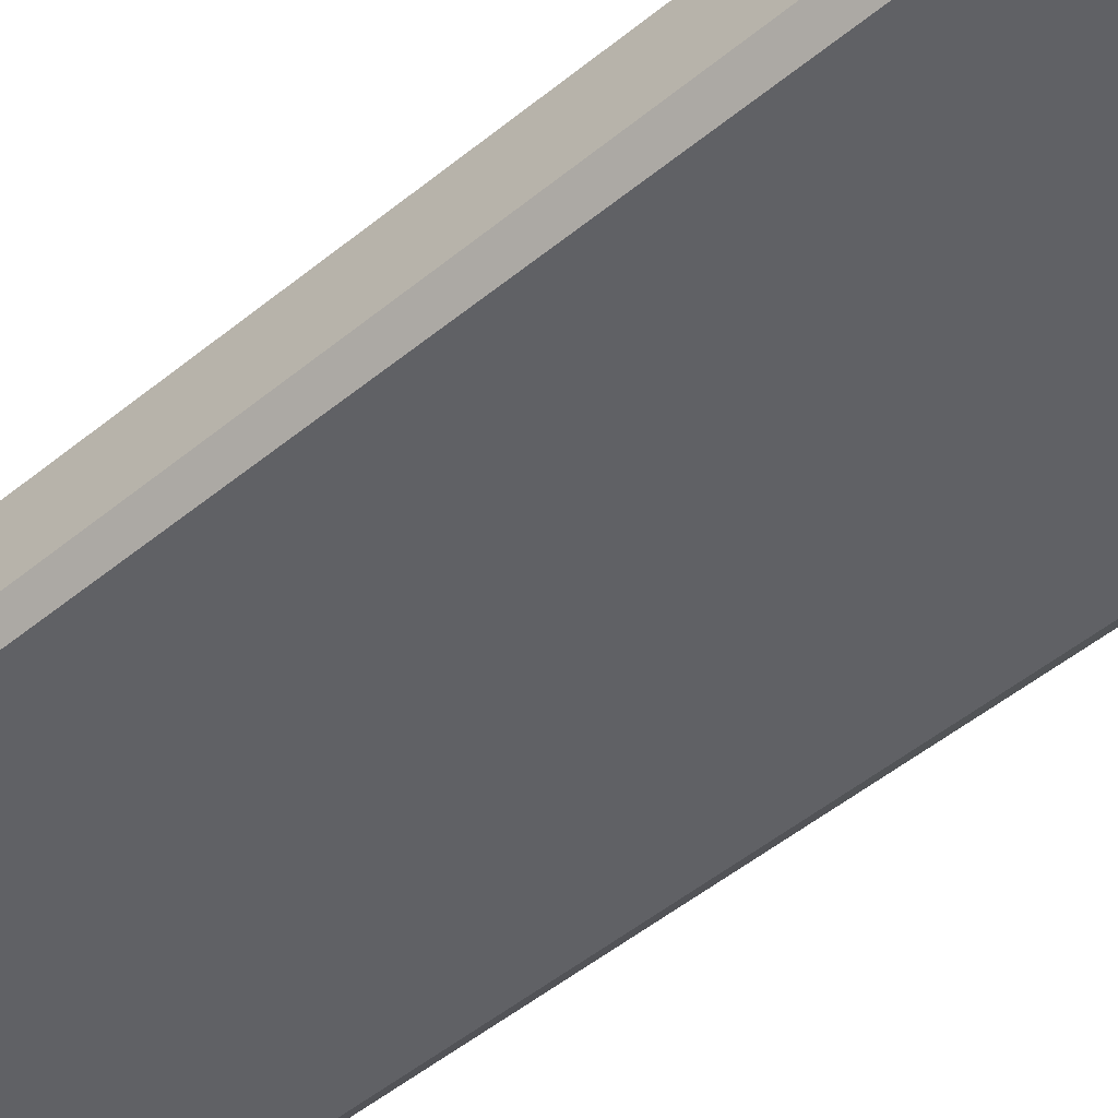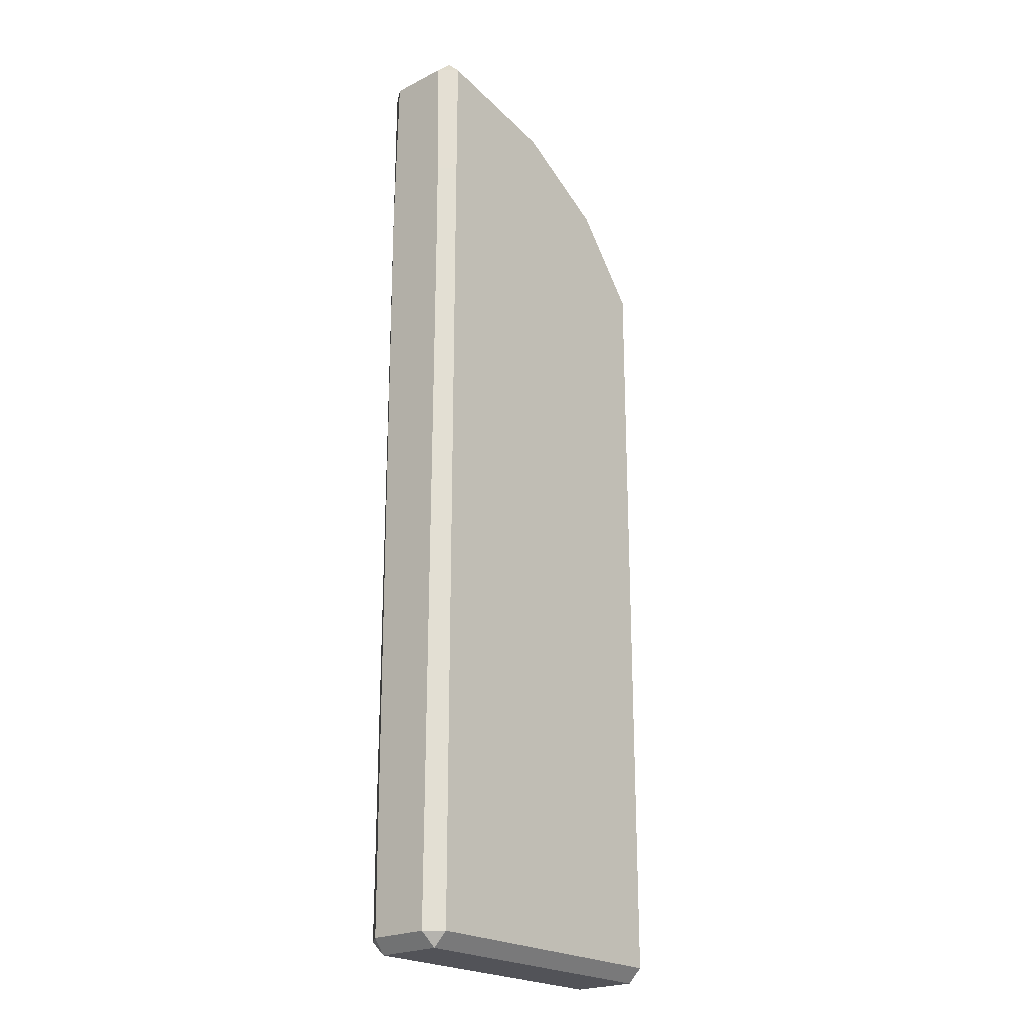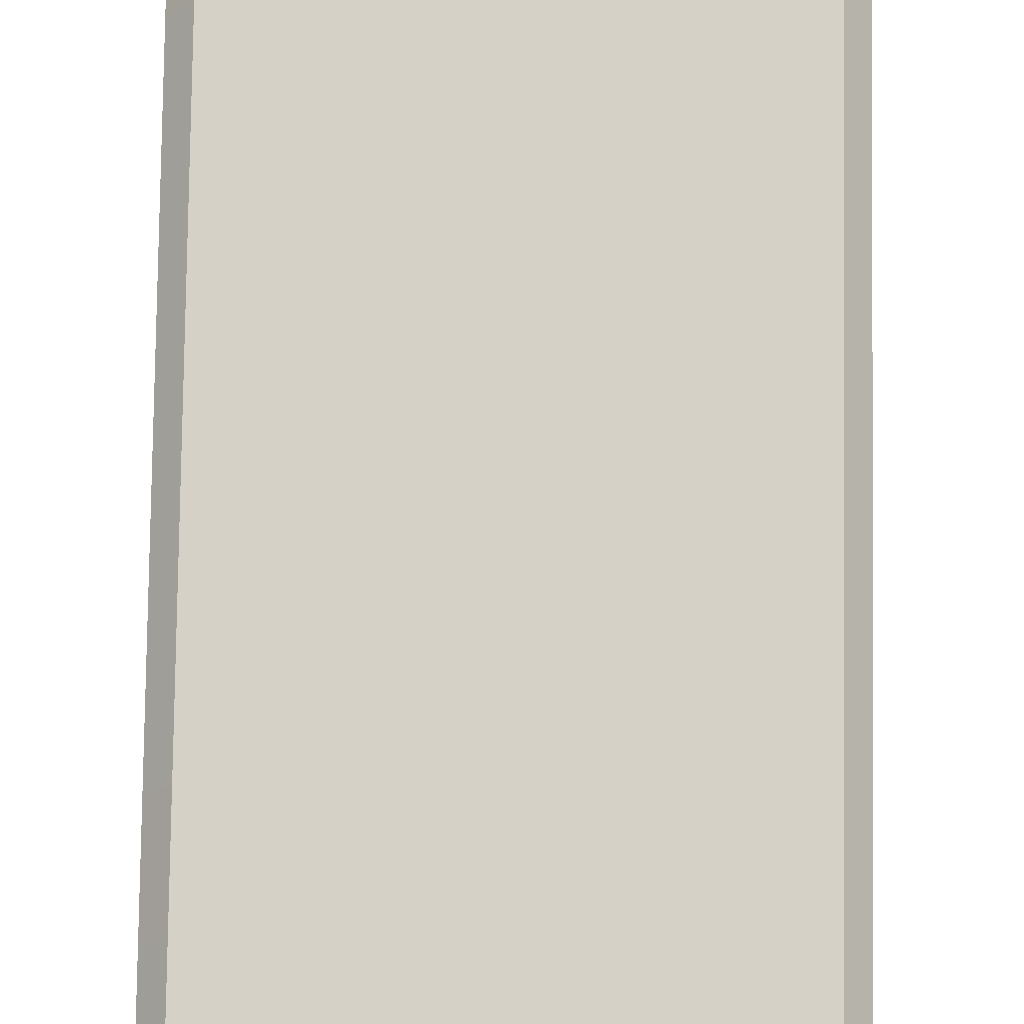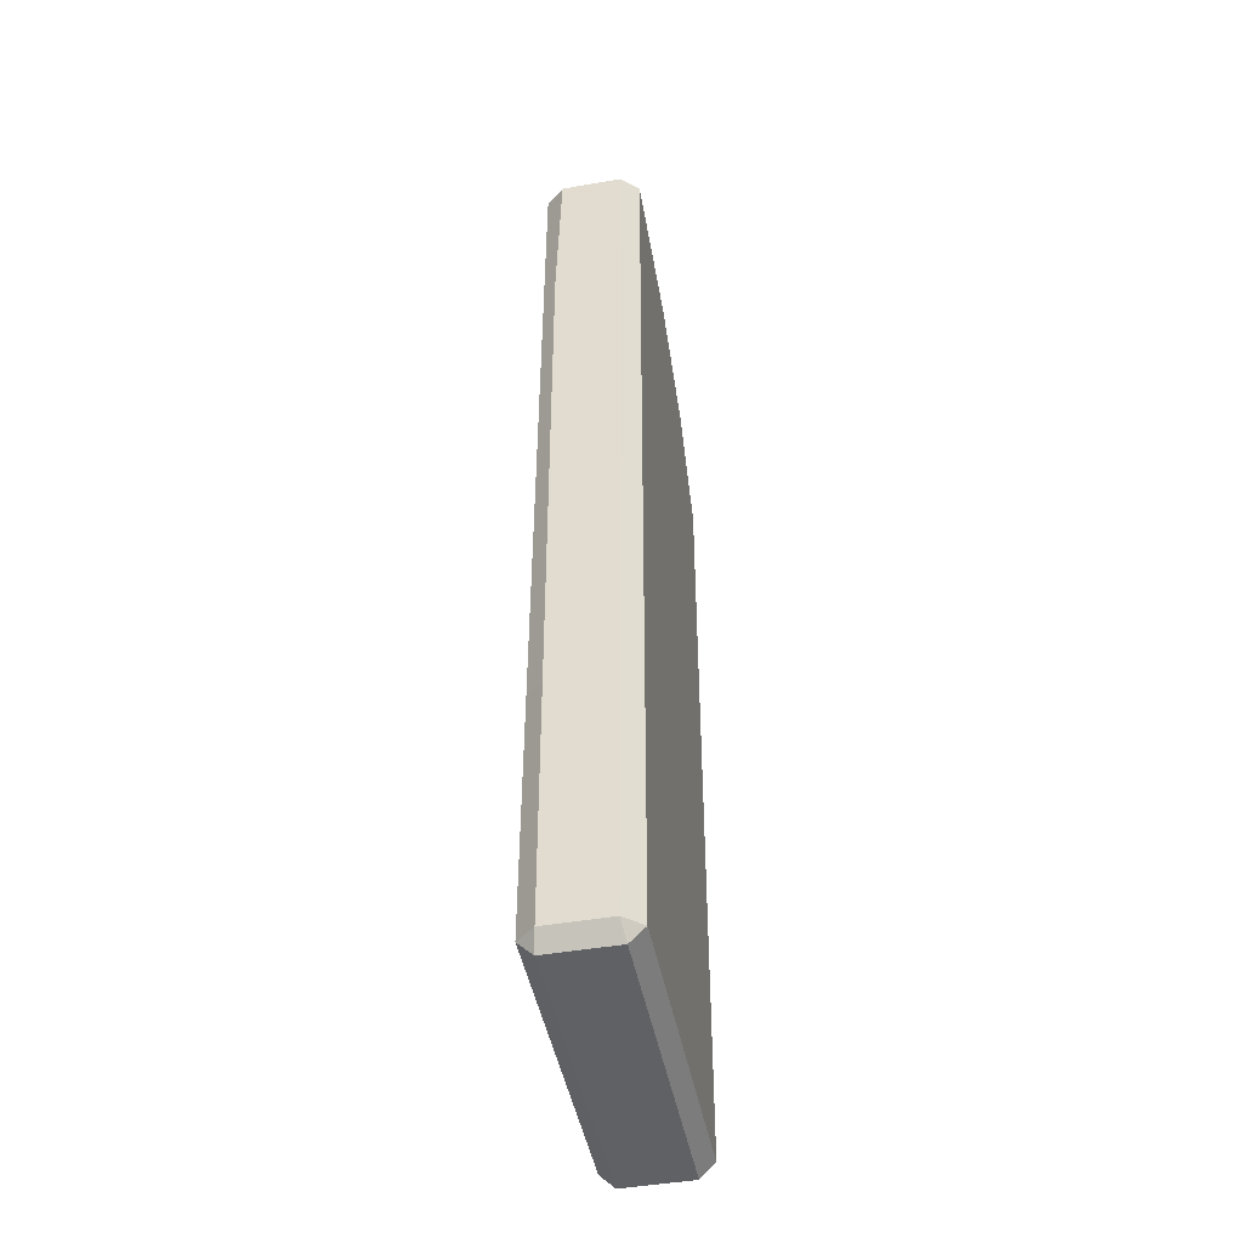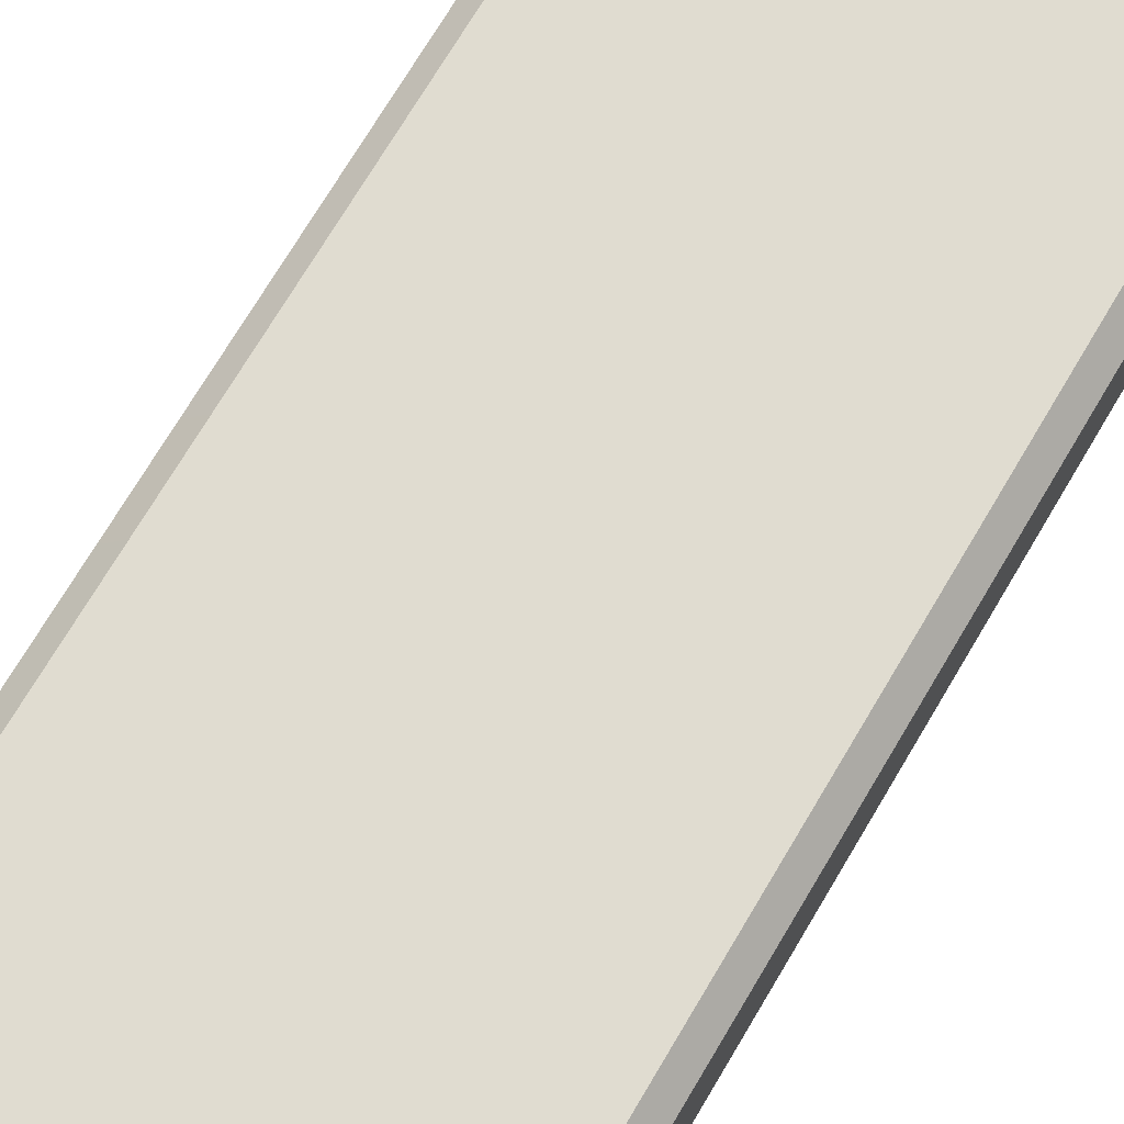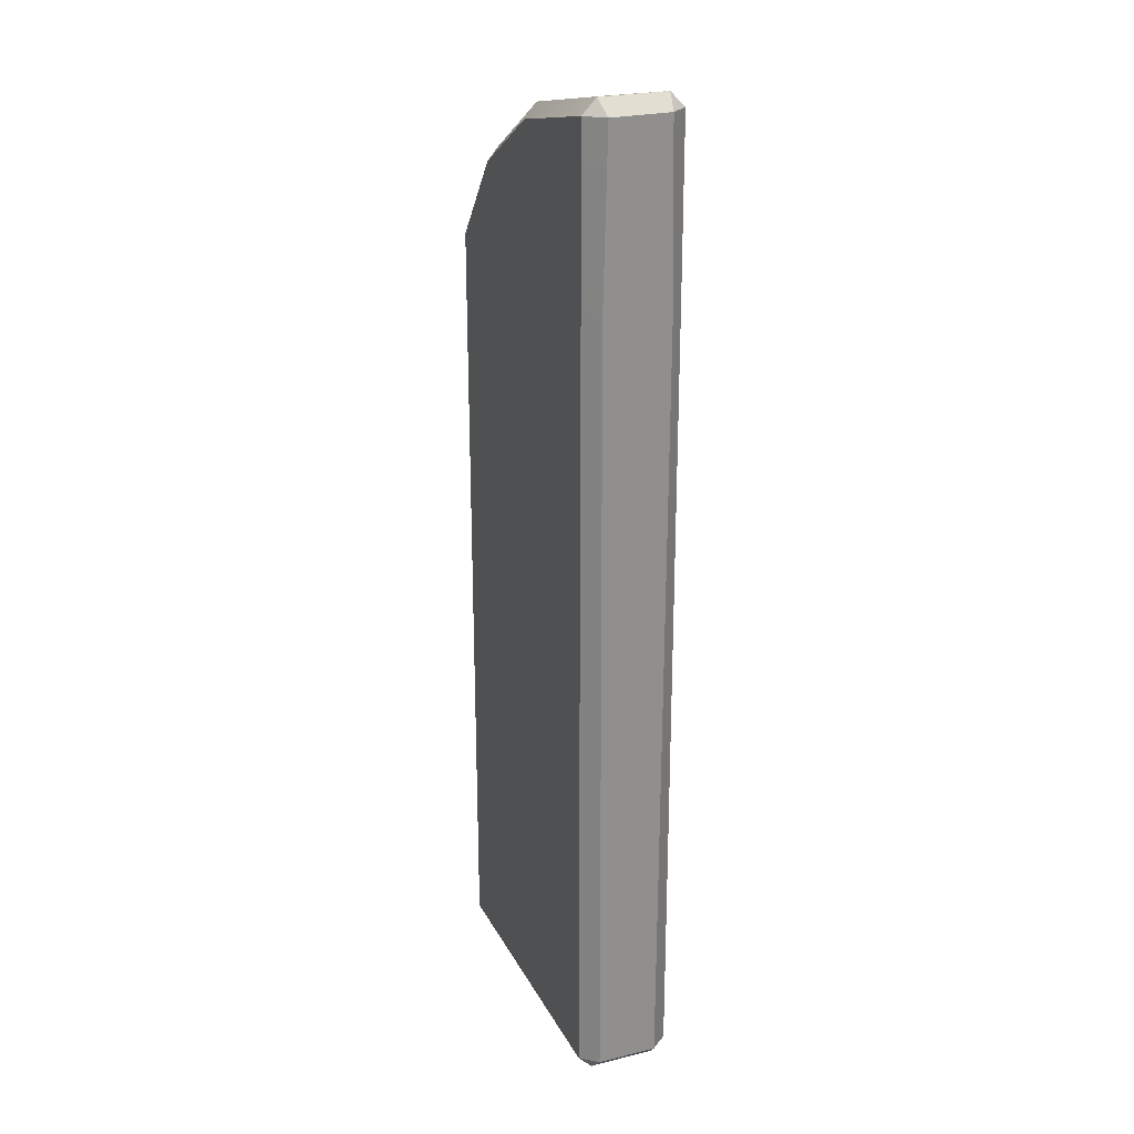
<metadata>
{"format":"obj","ext":"obj","renderer":"f3d","projection":"perspective","resolution":1024,"background":"white","views":[{"elev":-49.6,"azim":-47.8,"up":"+Z"},{"elev":-22.6,"azim":-49.2,"up":"+Y"},{"elev":79.5,"azim":-179.2,"up":"+Z"},{"elev":-47.1,"azim":-79.0,"up":"+Y"},{"elev":69.6,"azim":-149.7,"up":"+Z"},{"elev":24.5,"azim":-112.1,"up":"+Y"}]}
</metadata>
<code>
g default
v -8.249 40.75 -2.405
v -8.249 40.75 2.405
v -0.7214 1e-06 1.683
v -1e-06 0.7214 1.683
v -0.7214 0.7214 2.405
v -1e-06 40.75 1.683
v -0.7214 40.5 2.405
v -1e-06 40.75 -1.683
v -0.7214 40.5 -2.405
v -0.7214 0.7214 -2.405
v -1e-06 0.7214 -1.683
v -0.7214 1e-06 -1.683
v -3.633 45.4 1.683
v -4.12 44.85 2.405
v -3.633 45.4 -1.683
v -4.12 44.85 -2.405
v -8.802 48.52 1.683
v -9.072 47.84 2.405
v -8.802 48.52 -1.683
v -9.072 47.84 -2.405
v -8.249 0.7214 -2.405
v -8.249 1e-06 -1.683
v -8.249 1e-06 1.683
v -8.249 0.7214 2.405
v -16.5 49.3 1.51
v -15.72 50.03 1.683
v -15.75 49.3 2.405
v -15.75 49.3 -2.405
v -16.5 49.29 -1.482
v -15.72 50.03 -1.683
v -16.5 0.7214 -1.534
v -15.78 1e-06 -1.683
v -15.78 0.7214 -2.405
v -15.78 0.7214 2.405
v -16.5 0.7214 1.534
v -15.78 1e-06 1.683
v -15.78 40.75 -2.405
v -16.5 40.75 -1.684
v -15.78 40.75 2.405
v -16.5 40.75 1.684
g polySurface31
f 3 5 24 23
f 4 3 12 11
f 5 4 6 7
f 7 6 13 14
f 8 9 16 15
f 9 8 11 10
f 10 12 22 21
f 14 13 17 18
f 15 16 20 19
f 4 11 8 6
f 6 8 15 13
f 18 2 14
f 13 15 19 17
f 9 1 16
f 21 1 9 10
f 23 22 12 3
f 2 24 5 7
f 14 2 7
f 16 1 20
f 3 4 5
f 10 11 12
f 25 26 30 29
f 26 25 27
f 27 25 40 39
f 28 29 30
f 29 28 37 38
f 31 32 36 35
f 32 31 33
f 33 31 38 37
f 34 35 36
f 35 34 39 40
f 26 27 18 17
f 28 30 19 20
f 32 33 21 22
f 34 36 23 24
f 30 26 17 19
f 20 1 37 28
f 33 37 1 21
f 36 32 22 23
f 39 34 24 2
f 27 39 2 18
f 25 29 38 40
f 40 38 31 35

</code>
